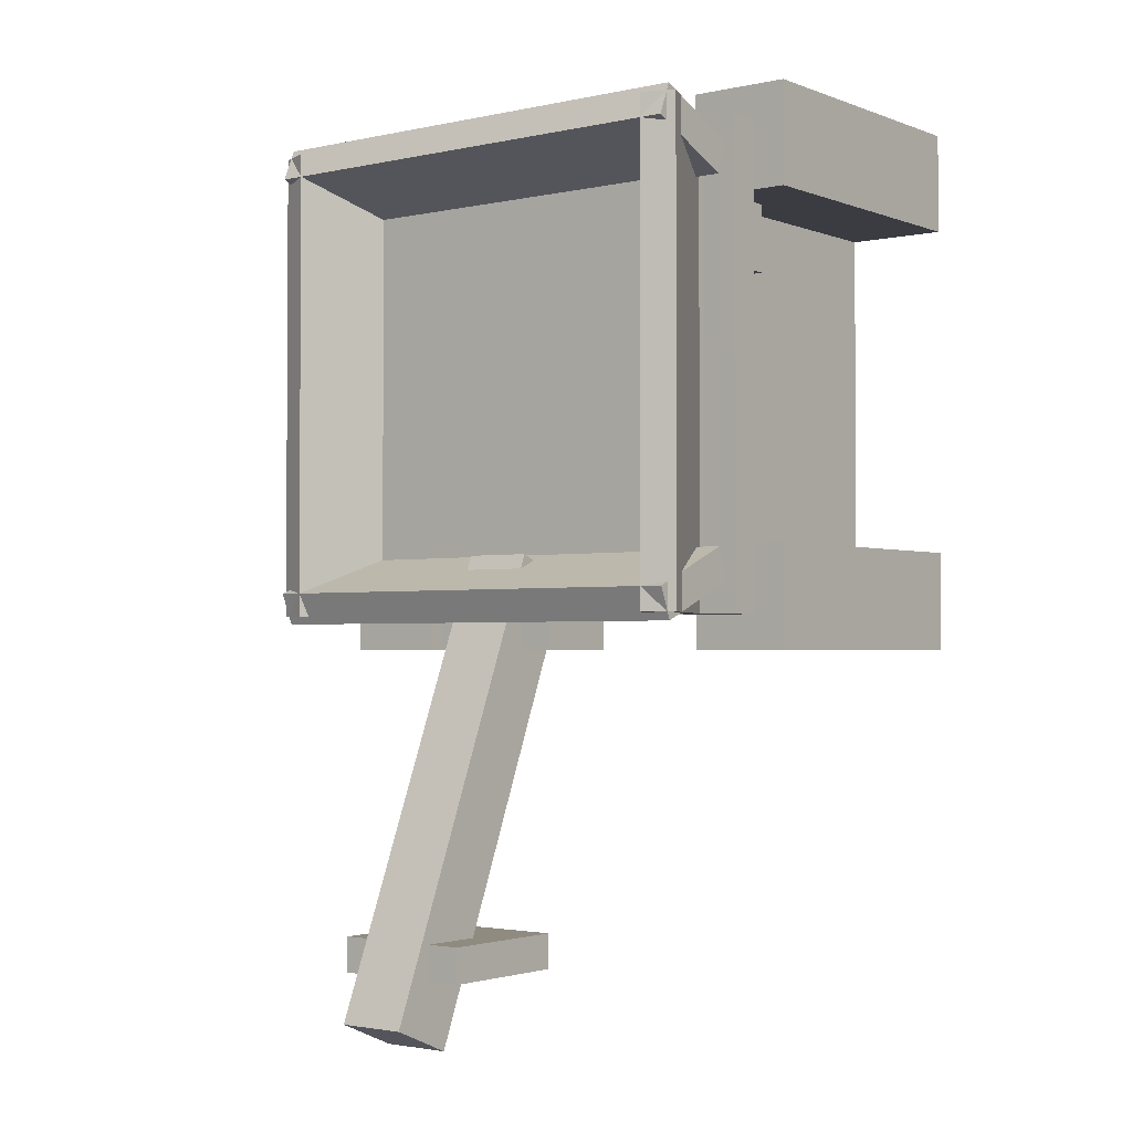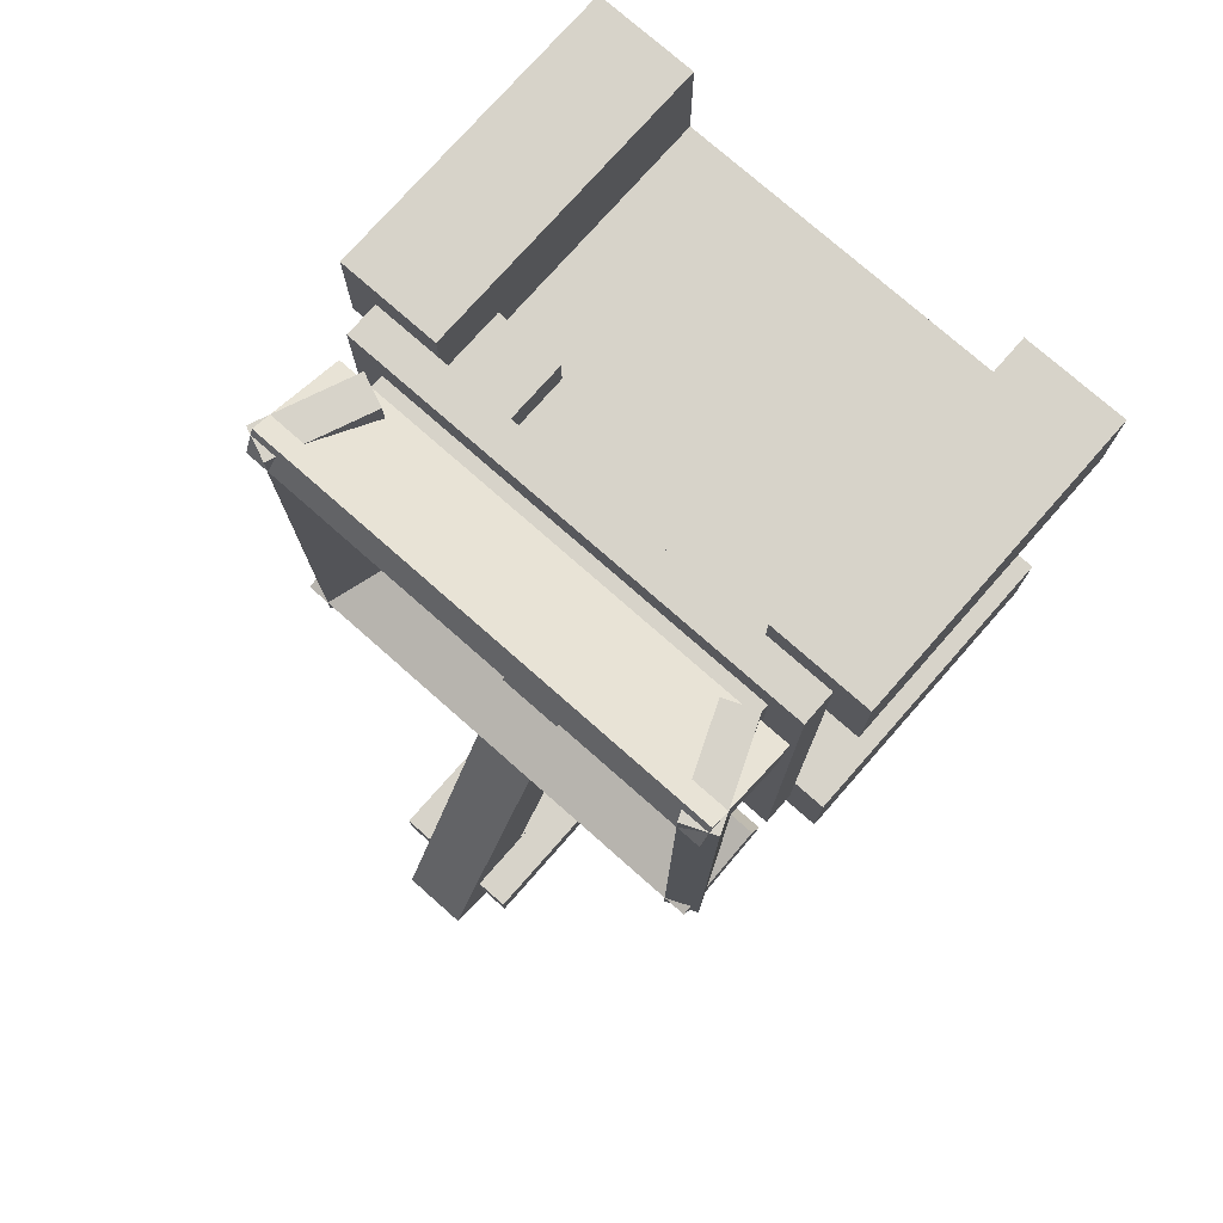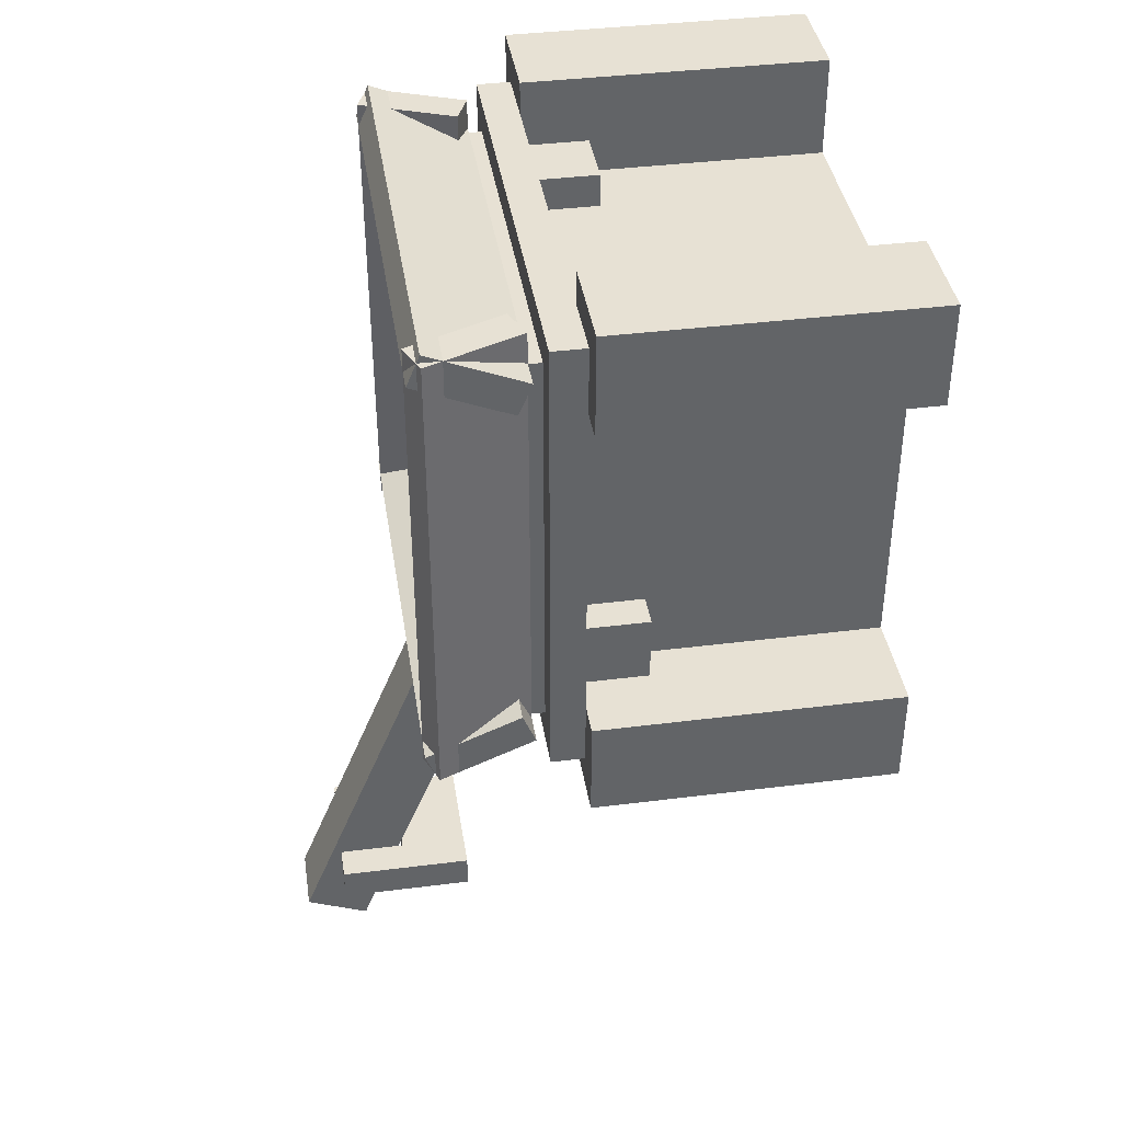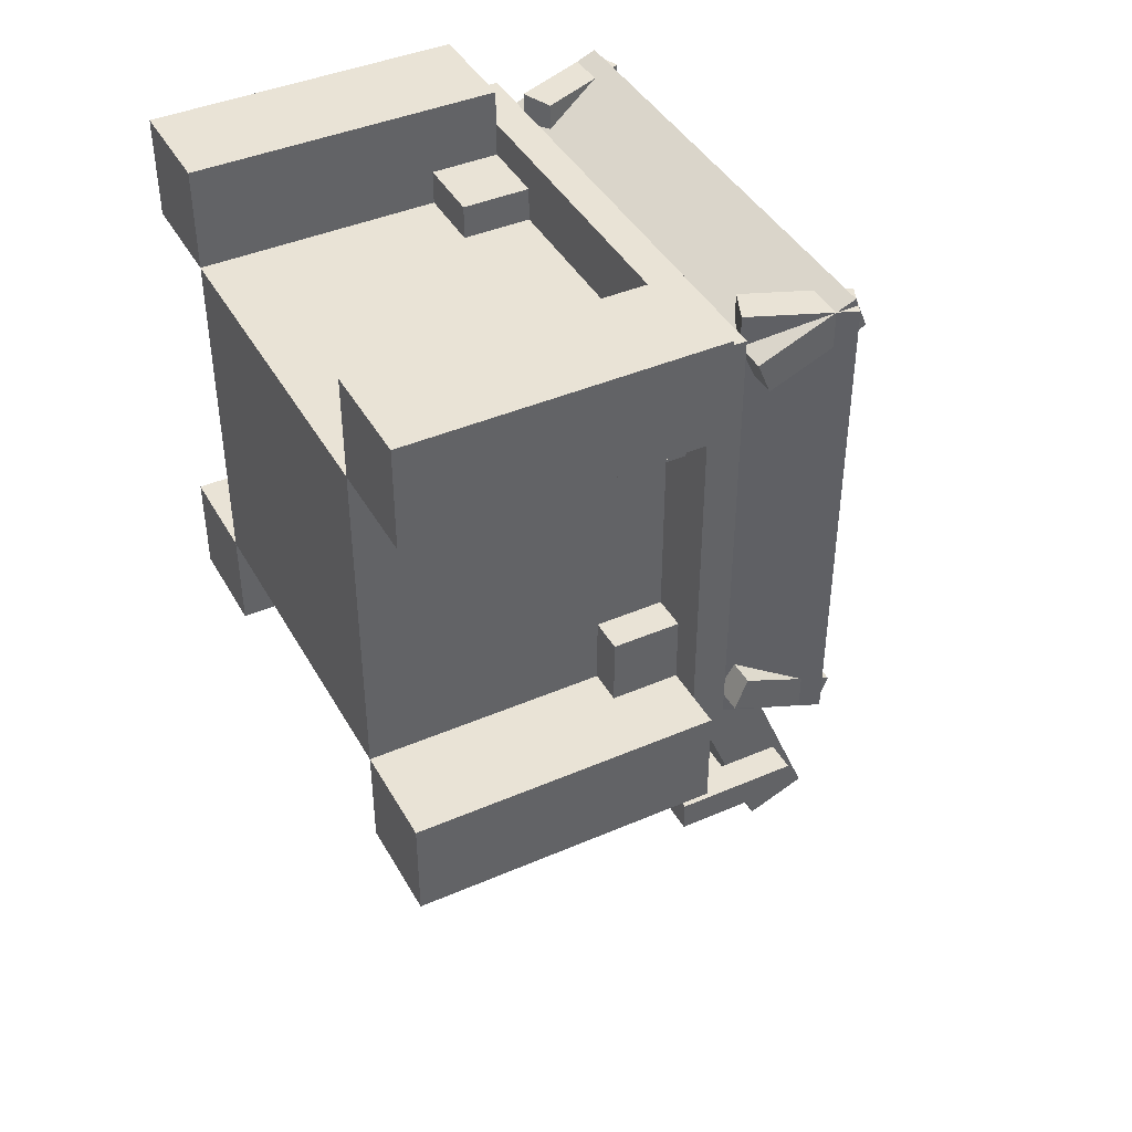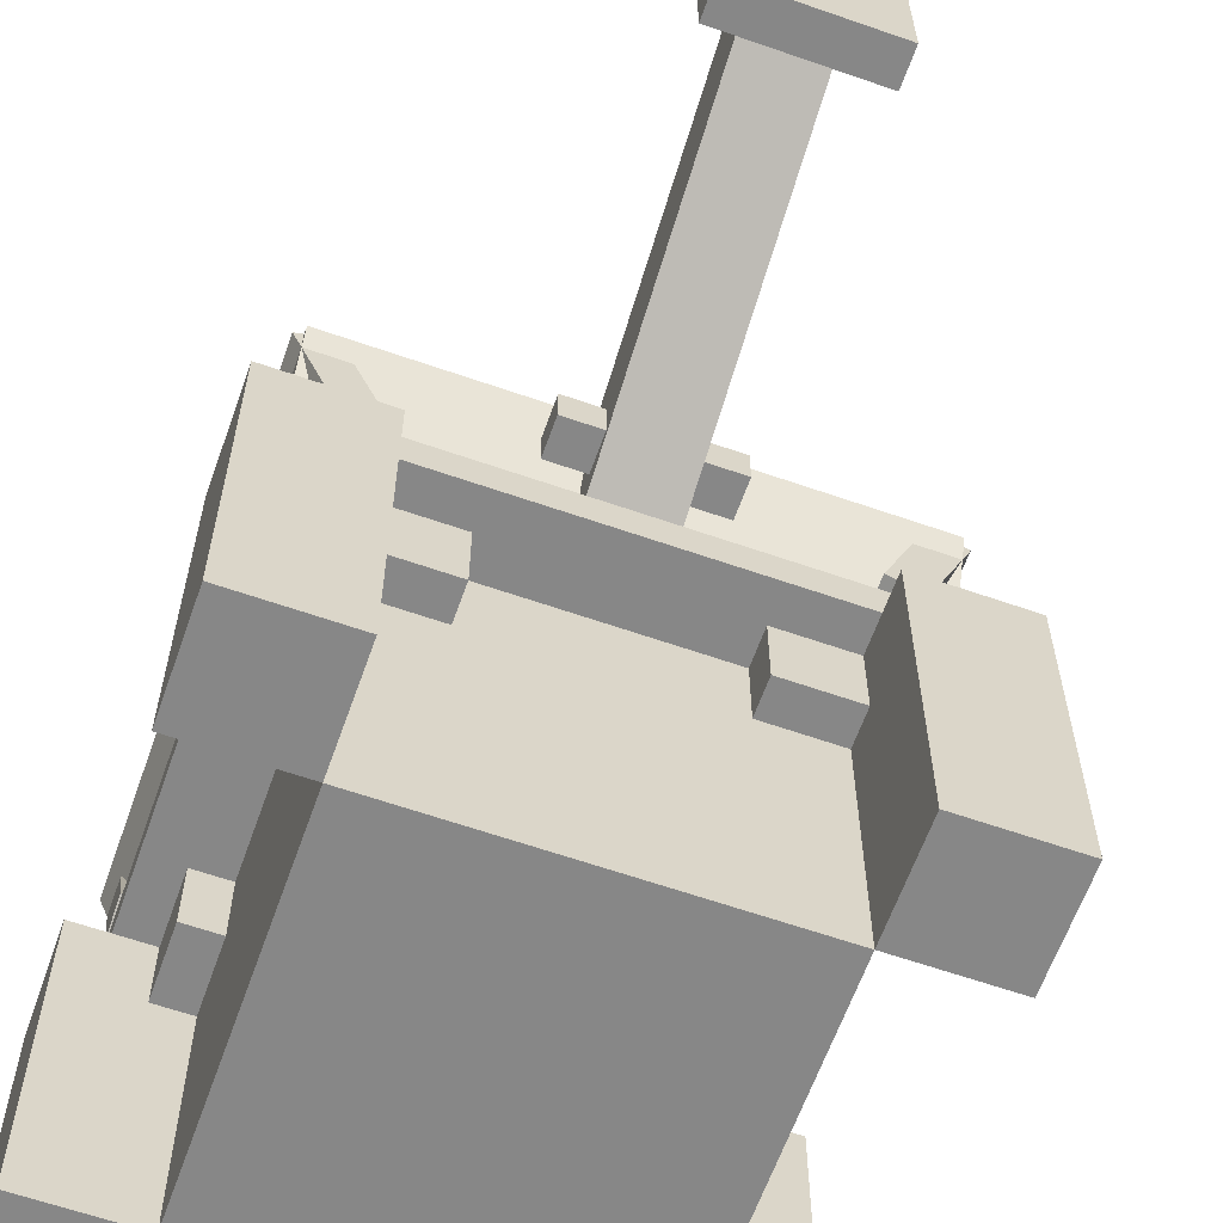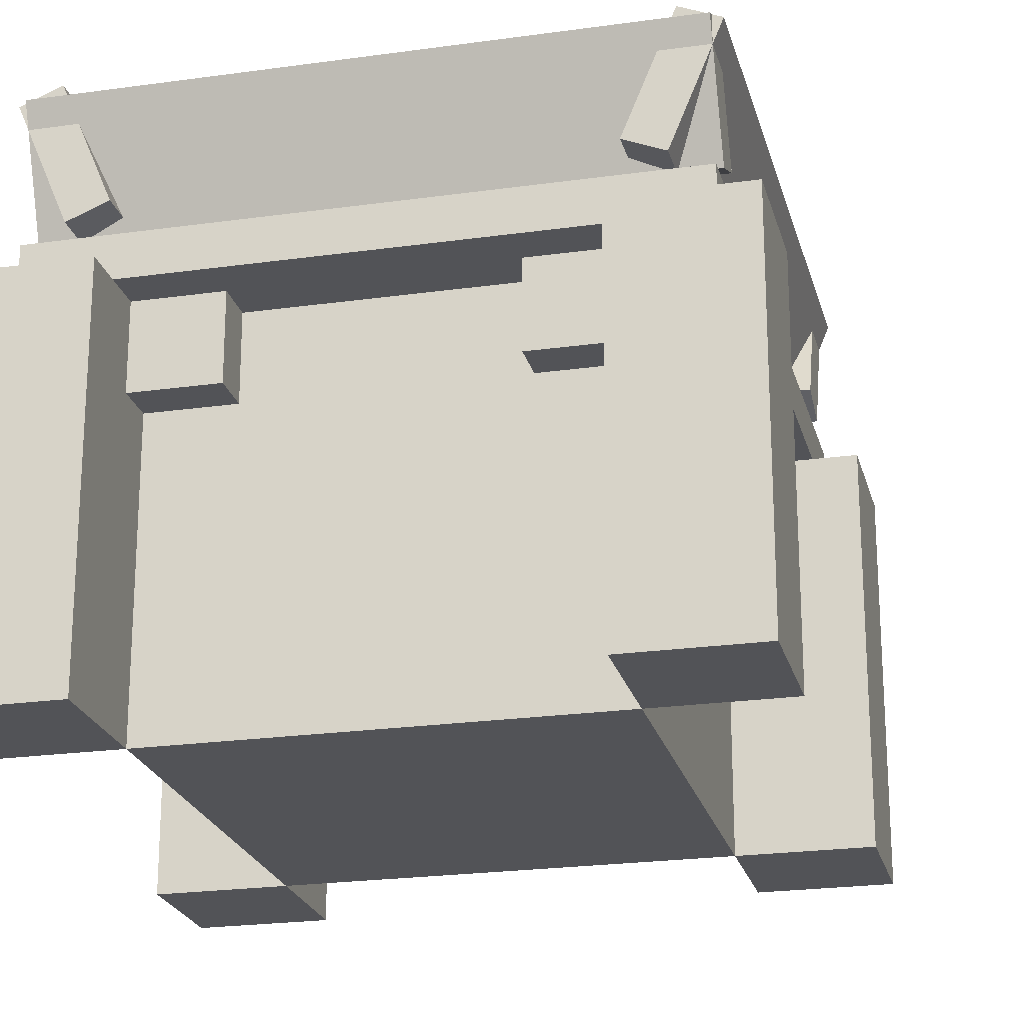
<metadata>
{"format":"obj","ext":"obj","renderer":"f3d","projection":"perspective","resolution":1024,"background":"white","views":[{"elev":-2.2,"azim":-142.4,"up":"+Z"},{"elev":76.2,"azim":-138.6,"up":"+Z"},{"elev":39.4,"azim":-98.9,"up":"+Z"},{"elev":42.0,"azim":62.6,"up":"+Z"},{"elev":-62.5,"azim":160.5,"up":"+Y"},{"elev":-22.5,"azim":13.7,"up":"+Y"}]}
</metadata>
<code>
o cube
v 0.375 0.1875 0.375
v 0.375 0.1875 -0.375
v 0.375 0.125 0.375
v 0.375 0.125 -0.375
v -0.375 0.1875 -0.375
v -0.375 0.1875 0.375
v -0.375 0.125 -0.375
v -0.375 0.125 0.375
f 4 7 5 2
f 3 4 2 1
f 8 3 1 6
f 7 8 6 5
f 6 1 2 5
f 7 4 3 8
o cube
v 0.4375 0.347 -0.3943
v 0.4375 0.3231 -0.452
v 0.4375 0.1738 -0.3225
v 0.4375 0.1498 -0.3803
v -0.4375 0.3231 -0.452
v -0.4375 0.347 -0.3943
v -0.4375 0.1498 -0.3803
v -0.4375 0.1738 -0.3225
f 12 15 13 10
f 11 12 10 9
f 16 11 9 14
f 15 16 14 13
f 14 9 10 13
f 15 12 11 16
o cube
v 0.452 0.3231 0.4375
v 0.452 0.3231 -0.4375
v 0.3803 0.1498 0.4375
v 0.3803 0.1498 -0.4375
v 0.3943 0.347 -0.4375
v 0.3943 0.347 0.4375
v 0.3225 0.1738 -0.4375
v 0.3225 0.1738 0.4375
f 20 23 21 18
f 19 20 18 17
f 24 19 17 22
f 23 24 22 21
f 22 17 18 21
f 23 20 19 24
o cube
v 0.4375 0.3231 0.452
v 0.4375 0.347 0.3943
v 0.4375 0.1498 0.3803
v 0.4375 0.1738 0.3225
v -0.4375 0.347 0.3943
v -0.4375 0.3231 0.452
v -0.4375 0.1738 0.3225
v -0.4375 0.1498 0.3803
f 28 31 29 26
f 27 28 26 25
f 32 27 25 30
f 31 32 30 29
f 30 25 26 29
f 31 28 27 32
o cube
v -0.3943 0.347 0.4375
v -0.3943 0.347 -0.4375
v -0.3225 0.1738 0.4375
v -0.3225 0.1738 -0.4375
v -0.452 0.3231 -0.4375
v -0.452 0.3231 0.4375
v -0.3803 0.1498 -0.4375
v -0.3803 0.1498 0.4375
f 36 39 37 34
f 35 36 34 33
f 40 35 33 38
f 39 40 38 37
f 38 33 34 37
f 39 36 35 40
o handle
v 0.0625 0.2407 -0.3285
v 0.0625 0.5756 -1.137
v 0.0625 0.1253 -0.3763
v 0.0625 0.4601 -1.185
v -0.0625 0.5756 -1.137
v -0.0625 0.2407 -0.3285
v -0.0625 0.4601 -1.185
v -0.0625 0.1253 -0.3763
f 44 47 45 42
f 43 44 42 41
f 48 43 41 46
f 47 48 46 45
f 46 41 42 45
f 47 44 43 48
o cube
v 0.4375 0.125 0.4375
v 0.4375 0.125 -0.4375
v 0.4375 0.0625 0.4375
v 0.4375 0.0625 -0.4375
v -0.4375 0.125 -0.4375
v -0.4375 0.125 0.4375
v -0.4375 0.0625 -0.4375
v -0.4375 0.0625 0.4375
f 52 55 53 50
f 51 52 50 49
f 56 51 49 54
f 55 56 54 53
f 54 49 50 53
f 55 52 51 56
o cube
v -0.3125 0.0625 -0.3125
v -0.3125 0.0625 -0.5
v -0.3125 -0.5 -0.3125
v -0.3125 -0.5 -0.5
v -0.5 0.0625 -0.5
v -0.5 0.0625 -0.3125
v -0.5 -0.5 -0.5
v -0.5 -0.5 -0.3125
f 60 63 61 58
f 59 60 58 57
f 64 59 57 62
f 63 64 62 61
f 62 57 58 61
f 63 60 59 64
o cube
v 0.5 0.0625 -0.3125
v 0.5 0.0625 -0.5
v 0.5 -0.5 -0.3125
v 0.5 -0.5 -0.5
v 0.3125 0.0625 -0.5
v 0.3125 0.0625 -0.3125
v 0.3125 -0.5 -0.5
v 0.3125 -0.5 -0.3125
f 68 71 69 66
f 67 68 66 65
f 72 67 65 70
f 71 72 70 69
f 70 65 66 69
f 71 68 67 72
o cube
v 0.5 0.0625 0.5
v 0.5 0.0625 0.3125
v 0.5 -0.5 0.5
v 0.5 -0.5 0.3125
v 0.3125 0.0625 0.3125
v 0.3125 0.0625 0.5
v 0.3125 -0.5 0.3125
v 0.3125 -0.5 0.5
f 76 79 77 74
f 75 76 74 73
f 80 75 73 78
f 79 80 78 77
f 78 73 74 77
f 79 76 75 80
o cube
v -0.3125 0.0625 0.5
v -0.3125 0.0625 0.3125
v -0.3125 -0.5 0.5
v -0.3125 -0.5 0.3125
v -0.5 0.0625 0.3125
v -0.5 0.0625 0.5
v -0.5 -0.5 0.3125
v -0.5 -0.5 0.5
f 84 87 85 82
f 83 84 82 81
f 88 83 81 86
f 87 88 86 85
f 86 81 82 85
f 87 84 83 88
o cube
v 0.3125 0.0625 0.3125
v 0.3125 0.0625 -0.3125
v 0.3125 -0.5 0.3125
v 0.3125 -0.5 -0.3125
v -0.3125 0.0625 -0.3125
v -0.3125 0.0625 0.3125
v -0.3125 -0.5 -0.3125
v -0.3125 -0.5 0.3125
f 92 95 93 90
f 91 92 90 89
f 96 91 89 94
f 95 96 94 93
f 94 89 90 93
f 95 92 91 96
o cube
v -0.3125 0.0625 -0.1875
v -0.3125 0.0625 -0.3125
v -0.3125 -0.0625 -0.1875
v -0.3125 -0.0625 -0.3125
v -0.375 0.0625 -0.3125
v -0.375 0.0625 -0.1875
v -0.375 -0.0625 -0.3125
v -0.375 -0.0625 -0.1875
f 100 103 101 98
f 99 100 98 97
f 104 99 97 102
f 103 104 102 101
f 102 97 98 101
f 103 100 99 104
o cube
v -0.3125 0.0625 0.3125
v -0.3125 0.0625 0.1875
v -0.3125 -0.0625 0.3125
v -0.3125 -0.0625 0.1875
v -0.375 0.0625 0.1875
v -0.375 0.0625 0.3125
v -0.375 -0.0625 0.1875
v -0.375 -0.0625 0.3125
f 108 111 109 106
f 107 108 106 105
f 112 107 105 110
f 111 112 110 109
f 110 105 106 109
f 111 108 107 112
o cube
v 0.125 0.25 -0.4375
v 0.125 0.25 -0.5
v 0.125 0.1875 -0.4375
v 0.125 0.1875 -0.5
v -0.125 0.25 -0.5
v -0.125 0.25 -0.4375
v -0.125 0.1875 -0.5
v -0.125 0.1875 -0.4375
f 116 119 117 114
f 115 116 114 113
f 120 115 113 118
f 119 120 118 117
f 118 113 114 117
f 119 116 115 120
o cube
v -0.0625 0.5 -1
v -0.0625 0.5 -1.062
v -0.0625 0.25 -1
v -0.0625 0.25 -1.062
v -0.125 0.5 -1.062
v -0.125 0.5 -1
v -0.125 0.25 -1.062
v -0.125 0.25 -1
f 124 127 125 122
f 123 124 122 121
f 128 123 121 126
f 127 128 126 125
f 126 121 122 125
f 127 124 123 128
o cube
v 0.125 0.5 -1
v 0.125 0.5 -1.062
v 0.125 0.25 -1
v 0.125 0.25 -1.062
v 0.0625 0.5 -1.062
v 0.0625 0.5 -1
v 0.0625 0.25 -1.062
v 0.0625 0.25 -1
f 132 135 133 130
f 131 132 130 129
f 136 131 129 134
f 135 136 134 133
f 134 129 130 133
f 135 132 131 136
o cube
v 0.375 0.0625 0.3125
v 0.375 0.0625 0.1875
v 0.375 -0.0625 0.3125
v 0.375 -0.0625 0.1875
v 0.3125 0.0625 0.1875
v 0.3125 0.0625 0.3125
v 0.3125 -0.0625 0.1875
v 0.3125 -0.0625 0.3125
f 140 143 141 138
f 139 140 138 137
f 144 139 137 142
f 143 144 142 141
f 142 137 138 141
f 143 140 139 144
o cube
v 0.3125 0.0625 0.375
v 0.3125 0.0625 0.3125
v 0.3125 -0.0625 0.375
v 0.3125 -0.0625 0.3125
v 0.1875 0.0625 0.3125
v 0.1875 0.0625 0.375
v 0.1875 -0.0625 0.3125
v 0.1875 -0.0625 0.375
f 148 151 149 146
f 147 148 146 145
f 152 147 145 150
f 151 152 150 149
f 150 145 146 149
f 151 148 147 152
o cube
v -0.1875 0.0625 0.375
v -0.1875 0.0625 0.3125
v -0.1875 -0.0625 0.375
v -0.1875 -0.0625 0.3125
v -0.3125 0.0625 0.3125
v -0.3125 0.0625 0.375
v -0.3125 -0.0625 0.3125
v -0.3125 -0.0625 0.375
f 156 159 157 154
f 155 156 154 153
f 160 155 153 158
f 159 160 158 157
f 158 153 154 157
f 159 156 155 160
o cube
v -0.1875 0.0625 -0.3125
v -0.1875 0.0625 -0.375
v -0.1875 -0.0625 -0.3125
v -0.1875 -0.0625 -0.375
v -0.3125 0.0625 -0.375
v -0.3125 0.0625 -0.3125
v -0.3125 -0.0625 -0.375
v -0.3125 -0.0625 -0.3125
f 164 167 165 162
f 163 164 162 161
f 168 163 161 166
f 167 168 166 165
f 166 161 162 165
f 167 164 163 168
o cube
v 0.0625 0.375 -1
v 0.0625 0.375 -1.062
v 0.0625 0.25 -1
v 0.0625 0.25 -1.062
v -0.0625 0.375 -1.062
v -0.0625 0.375 -1
v -0.0625 0.25 -1.062
v -0.0625 0.25 -1
f 172 175 173 170
f 176 171 169 174
f 174 169 170 173
f 175 172 171 176
o cube
v 0.3125 0.0625 -0.3125
v 0.3125 0.0625 -0.375
v 0.3125 -0.0625 -0.3125
v 0.3125 -0.0625 -0.375
v 0.1875 0.0625 -0.375
v 0.1875 0.0625 -0.3125
v 0.1875 -0.0625 -0.375
v 0.1875 -0.0625 -0.3125
f 180 183 181 178
f 179 180 178 177
f 184 179 177 182
f 183 184 182 181
f 182 177 178 181
f 183 180 179 184
o cube
v 0.375 0.0625 -0.1875
v 0.375 0.0625 -0.3125
v 0.375 -0.0625 -0.1875
v 0.375 -0.0625 -0.3125
v 0.3125 0.0625 -0.3125
v 0.3125 0.0625 -0.1875
v 0.3125 -0.0625 -0.3125
v 0.3125 -0.0625 -0.1875
f 188 191 189 186
f 187 188 186 185
f 192 187 185 190
f 191 192 190 189
f 190 185 186 189
f 191 188 187 192

</code>
